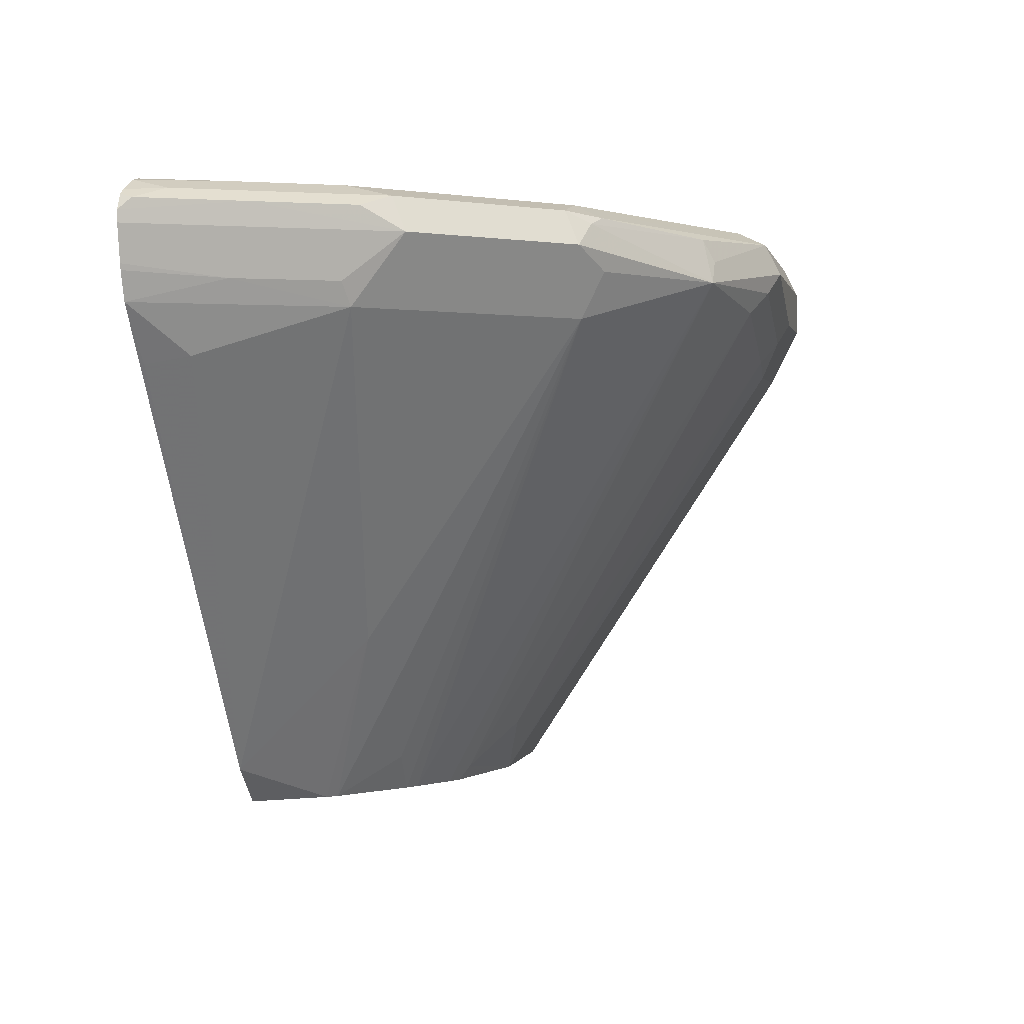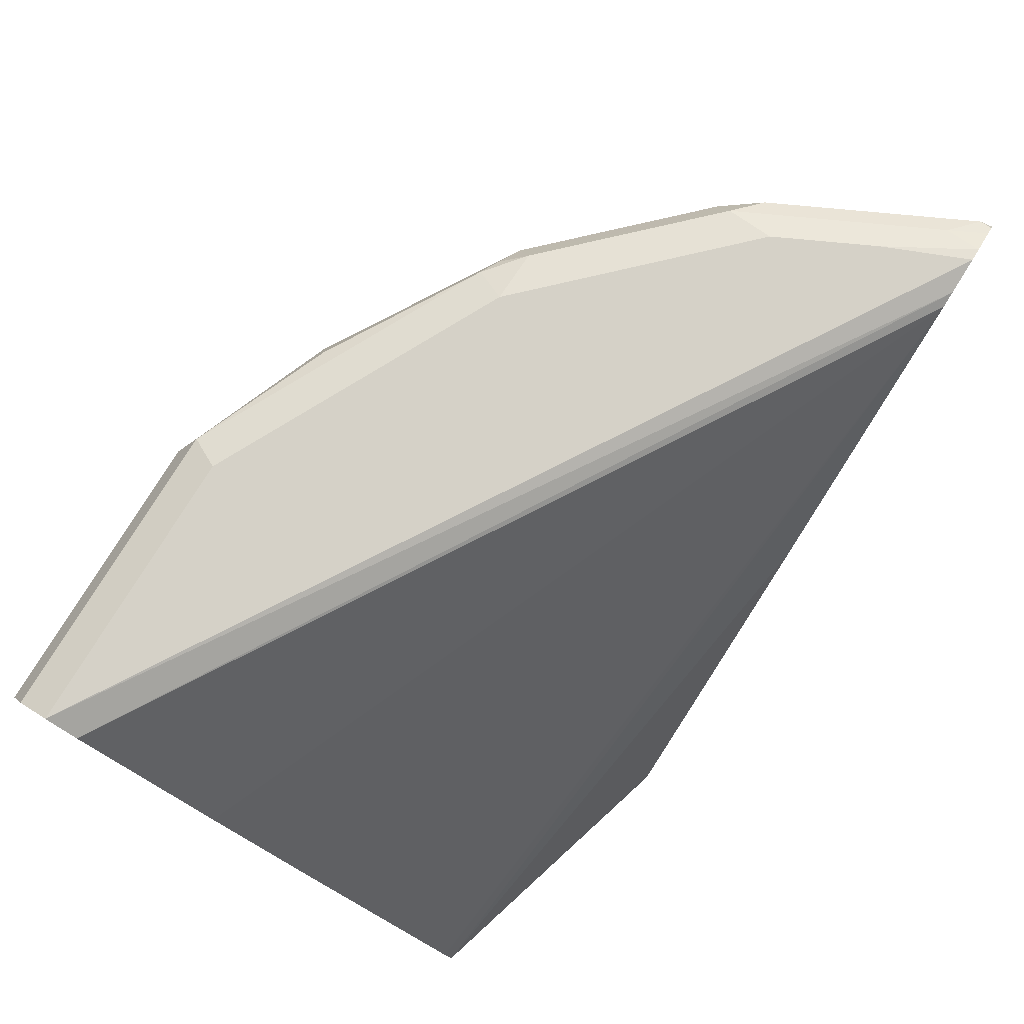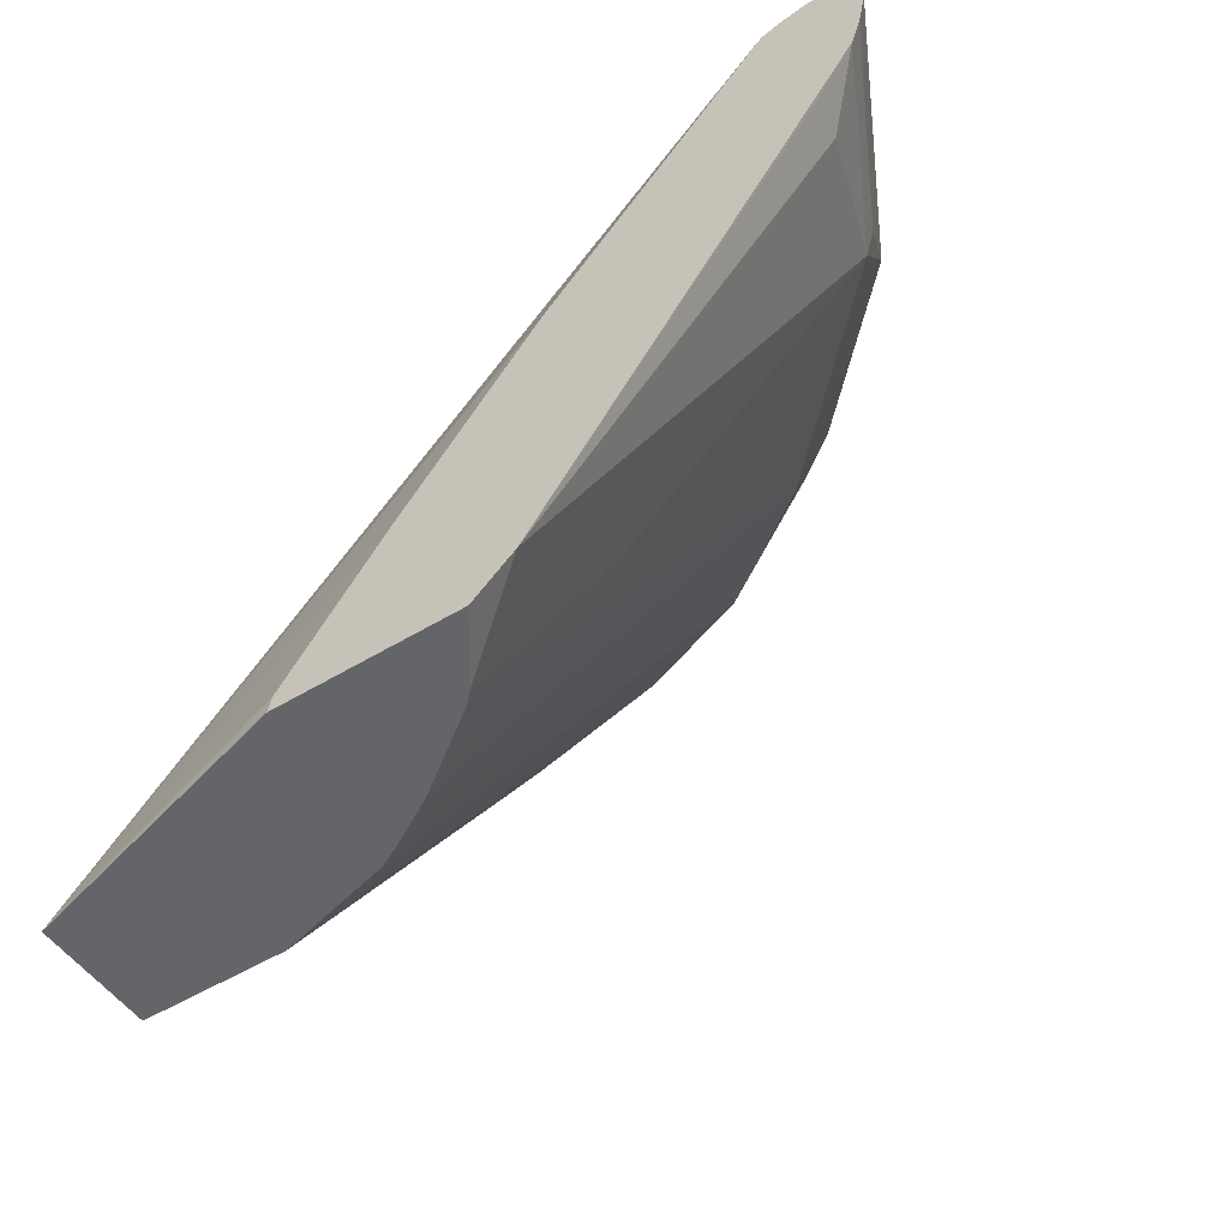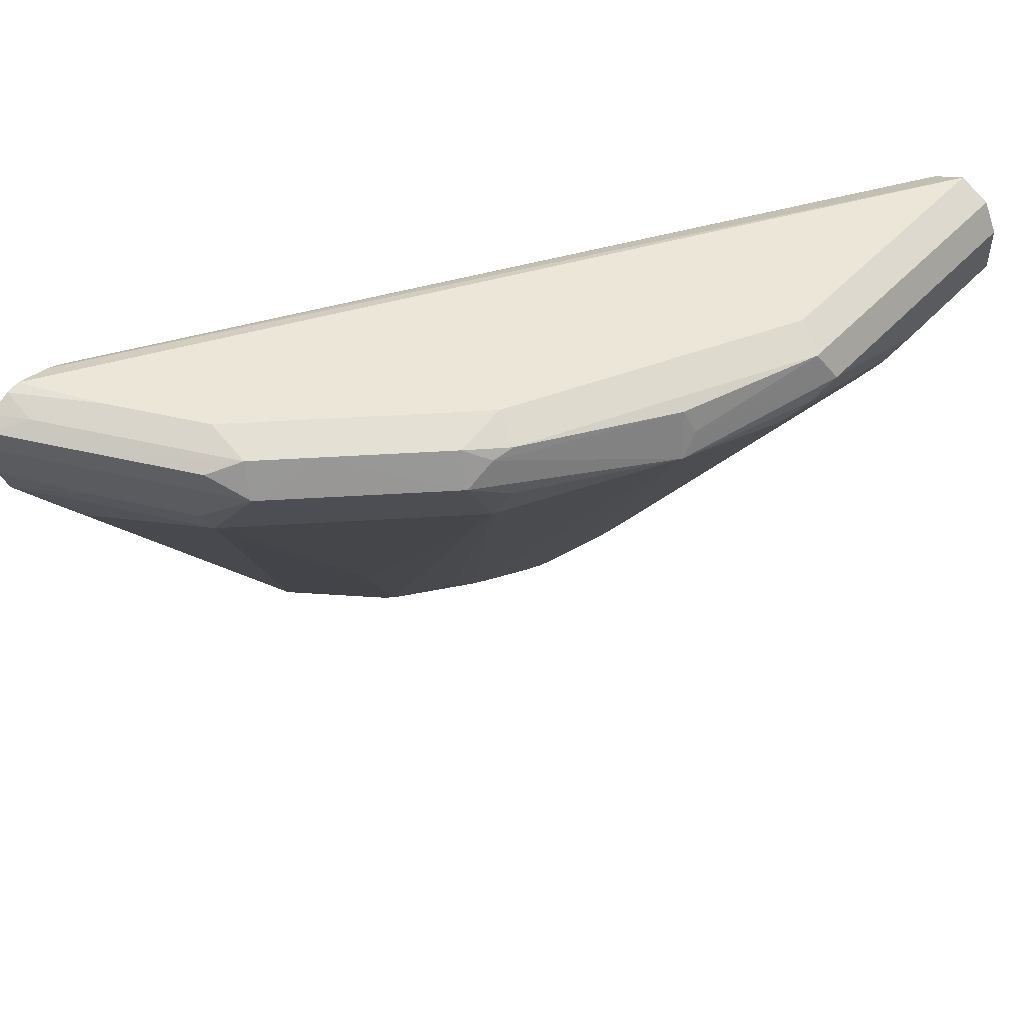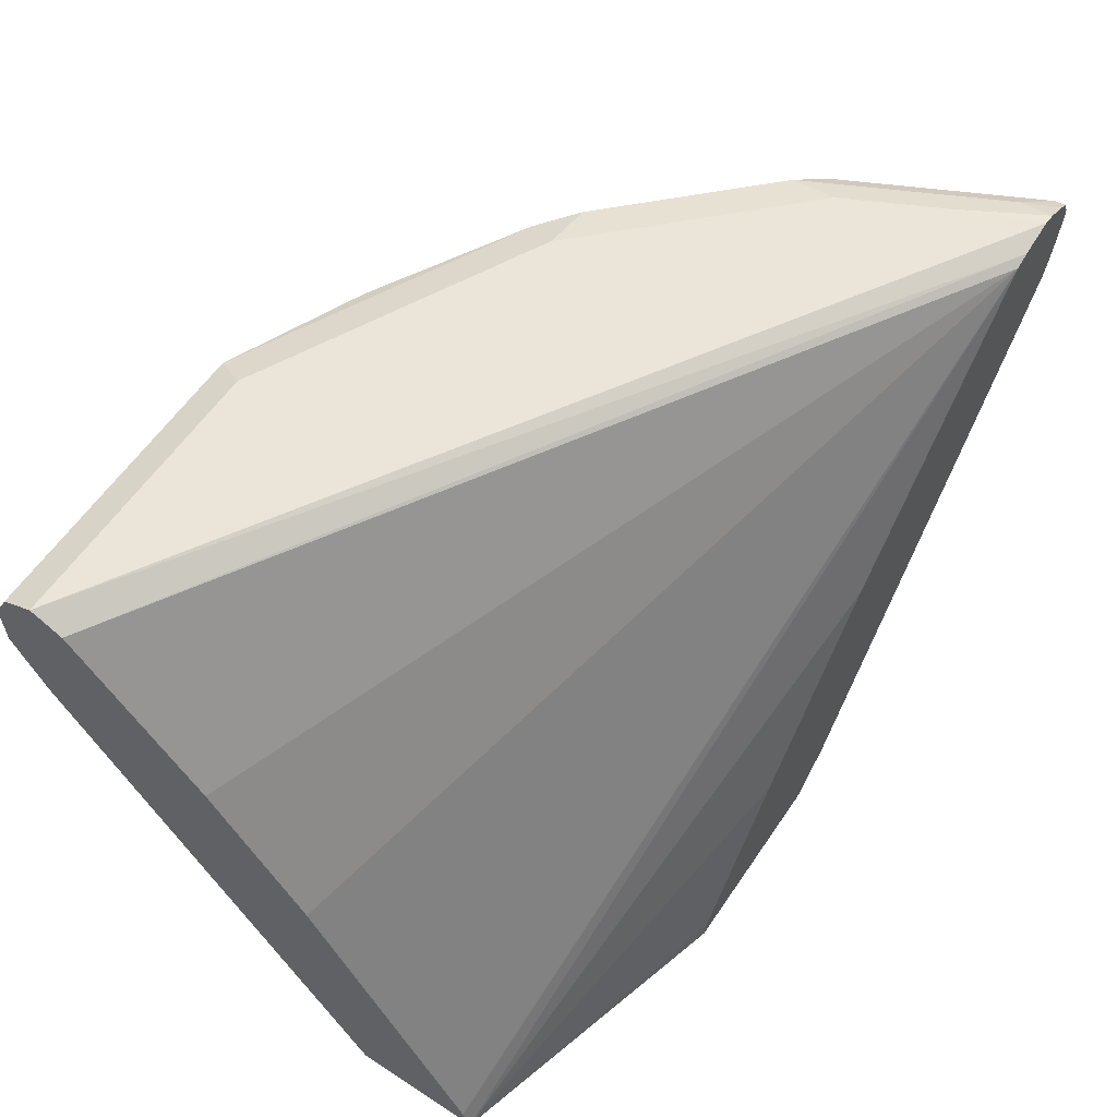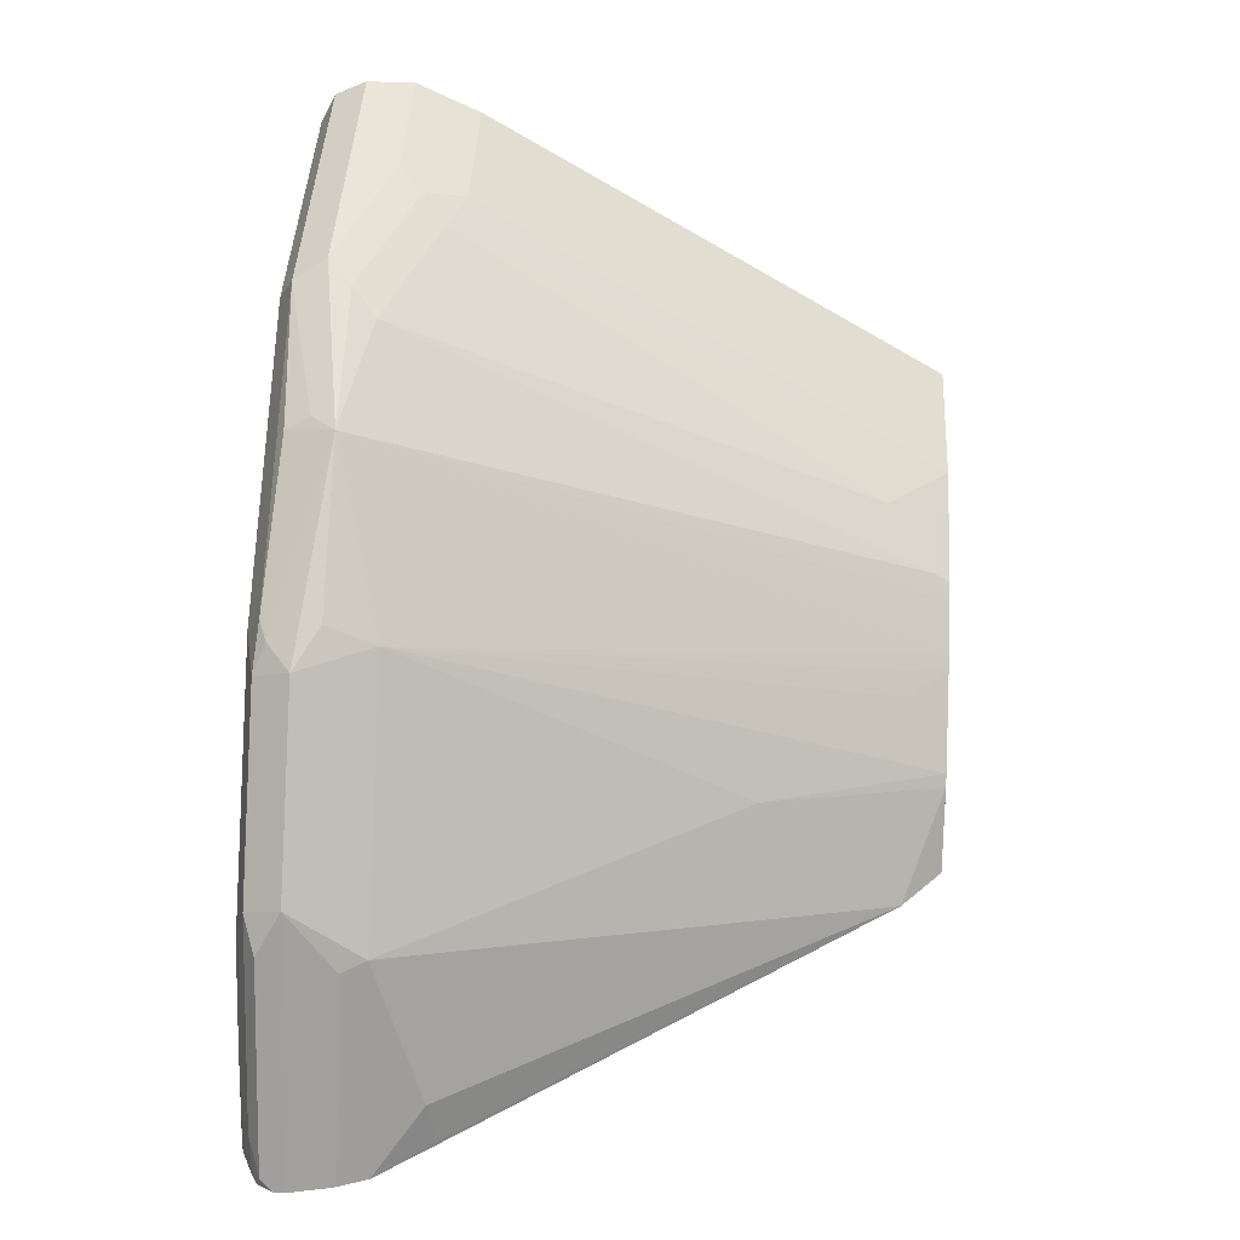
<metadata>
{"format":"obj","ext":"obj","renderer":"f3d","projection":"perspective","resolution":1024,"background":"white","views":[{"elev":0.7,"azim":-78.7,"up":"+Y"},{"elev":79.0,"azim":121.9,"up":"+Y"},{"elev":-51.4,"azim":-146.5,"up":"+Y"},{"elev":49.0,"azim":-48.9,"up":"+Y"},{"elev":58.9,"azim":123.9,"up":"+Y"},{"elev":44.8,"azim":-87.0,"up":"+Z"}]}
</metadata>
<code>
v 0.01856 0.9122 0.3569
v -0.09916 0.9122 0.3569
v 0.01856 0.9056 0.3702
v 0.01856 0.9056 0.3437
v -0.3173 0.9089 0.1438
v -0.3322 0.9122 0.1438
v -0.1388 0.9122 0.3371
v -0.1058 0.9056 0.3702
v 0.01856 0.8923 0.3768
v 0.01856 0.8395 0.2908
v -0.311 0.9064 0.1438
v -0.3377 0.9109 0.1438
v -0.3173 0.9122 0.1785
v -0.2181 0.9122 0.2974
v -0.1455 0.9056 0.3503
v -0.09916 0.8923 0.3768
v -0.1636 0.9023 0.347
v -0.1611 0.8923 0.352
v 0.01856 0.8725 0.3768
v 0.01856 0.78 0.2512
v -0.2148 0.7965 0.1438
v 0.01856 0.6563 0.1835
v 0.01856 0.6555 0.1831
v 0.01856 0.6475 0.1799
v -0.3476 0.906 0.1438
v -0.3396 0.9072 0.1587
v -0.2974 0.9122 0.2181
v -0.2578 0.9122 0.2578
v -0.2404 0.9072 0.2974
v -0.2247 0.9056 0.3107
v -0.1851 0.9056 0.3305
v -0.1091 0.8824 0.3718
v -0.03968 0.8725 0.3768
v -0.1685 0.8824 0.352
v -0.233 0.9023 0.3073
v 0.01856 0.8461 0.3635
v -0.1554 0.7172 0.1438
v 0.01856 0.6475 0.2345
v -0.1097 0.6475 0.1438
v -0.1111 0.6544 0.1438
v -0.3511 0.9039 0.1438
v -0.352 0.9023 0.1487
v -0.3322 0.9023 0.1884
v -0.2999 0.9072 0.238
v -0.2801 0.9072 0.2578
v -0.2446 0.8923 0.3041
v -0.119 0.8725 0.3644
v -0.04961 0.8626 0.3718
v -0.03968 0.8461 0.3635
v -0.228 0.8824 0.3123
v -0.228 0.8626 0.3024
v -0.126 0.6475 0.2055
v -0.1061 0.6475 0.2169
v -0.09916 0.6544 0.2256
v -0.04665 0.6475 0.2345
v -0.19 0.6475 0.1438
v -0.3545 0.8973 0.1438
v -0.3545 0.8923 0.1438
v -0.3106 0.8923 0.2314
v -0.304 0.8923 0.2446
v -0.3123 0.9023 0.2281
v -0.2875 0.8626 0.2429
v -0.07933 0.6742 0.2454
v -0.0595 0.8527 0.3644
v -0.2082 0.7238 0.2033
v -0.1656 0.6475 0.1772
v -0.1487 0.6643 0.2033
v -0.1319 0.6475 0.2018
v -0.09916 0.6475 0.2204
v -0.1695 0.6475 0.173
v -0.2082 0.6643 0.1438
v -0.3516 0.8771 0.1438
v -0.3322 0.8725 0.181
v -0.3123 0.8725 0.2206
v -0.3074 0.8626 0.2231
v -0.3272 0.8428 0.1636
v -0.3305 0.8395 0.1454
v -0.3326 0.8419 0.1438
v -0.351 0.8745 0.1438
v -0.3503 0.8725 0.1438
v -0.347 0.8626 0.1438
f 34 50 51
f 34 46 50
f 34 51 52
f 34 52 53
f 34 53 54
f 34 54 47
f 36 49 55
f 36 55 38
f 43 59 60
f 42 57 43
f 43 57 58
f 43 58 59
f 43 60 61
f 43 61 44
f 34 35 46
f 44 60 45
f 41 57 42
f 33 48 49
f 26 42 43
f 32 64 48
f 44 61 60
f 24 70 56
f 24 56 39
f 24 39 40
f 24 40 37
f 25 41 26
f 26 41 42
f 32 34 47
f 26 43 44
f 27 44 45
f 27 45 28
f 29 45 46
f 29 46 35
f 24 66 70
f 29 35 30
f 32 47 64
f 26 44 27
f 45 60 46
f 65 70 66
f 46 62 51
f 62 75 65
f 65 71 70
f 65 75 71
f 66 68 67
f 77 81 78
f 71 75 76
f 71 76 77
f 60 75 62
f 71 77 78
f 73 79 80
f 73 80 81
f 73 81 75
f 73 75 74
f 75 81 76
f 76 81 77
f 24 68 66
f 72 79 73
f 60 74 75
f 60 73 74
f 59 73 60
f 46 51 50
f 47 54 63
f 47 63 64
f 48 64 49
f 49 64 55
f 51 62 65
f 51 65 66
f 51 66 67
f 51 67 68
f 51 68 52
f 53 69 54
f 54 69 55
f 54 55 63
f 55 64 63
f 56 70 71
f 58 72 73
f 58 73 59
f 46 60 62
f 24 52 68
f 1 20 10
f 24 69 53
f 3 8 16
f 3 16 9
f 4 10 11
f 4 11 5
f 5 11 21
f 5 21 37
f 5 37 40
f 2 7 8
f 5 40 39
f 5 56 71
f 5 71 78
f 5 78 81
f 5 81 80
f 5 80 79
f 5 79 72
f 5 72 58
f 5 39 56
f 5 58 57
f 1 7 2
f 1 28 14
f 1 2 8
f 1 8 3
f 1 3 9
f 1 9 19
f 1 19 36
f 1 36 38
f 1 38 24
f 1 14 7
f 1 24 23
f 1 22 20
f 1 10 4
f 24 53 52
f 1 5 6
f 1 6 13
f 1 13 27
f 1 27 28
f 1 23 22
f 5 57 41
f 1 4 5
f 5 25 12
f 14 30 31
f 14 31 15
f 15 31 17
f 16 32 48
f 16 48 33
f 16 18 34
f 16 34 32
f 14 29 30
f 17 34 18
f 17 30 35
f 19 33 49
f 19 49 36
f 21 24 37
f 24 38 55
f 24 55 69
f 5 41 25
f 17 31 30
f 14 45 29
f 17 35 34
f 12 27 13
f 5 12 6
f 14 28 45
f 6 12 13
f 7 14 15
f 8 15 17
f 8 17 18
f 8 18 16
f 9 16 33
f 7 15 8
f 10 20 11
f 11 20 22
f 11 22 23
f 12 26 27
f 11 23 24
f 11 24 21
f 9 33 19
f 12 25 26

</code>
